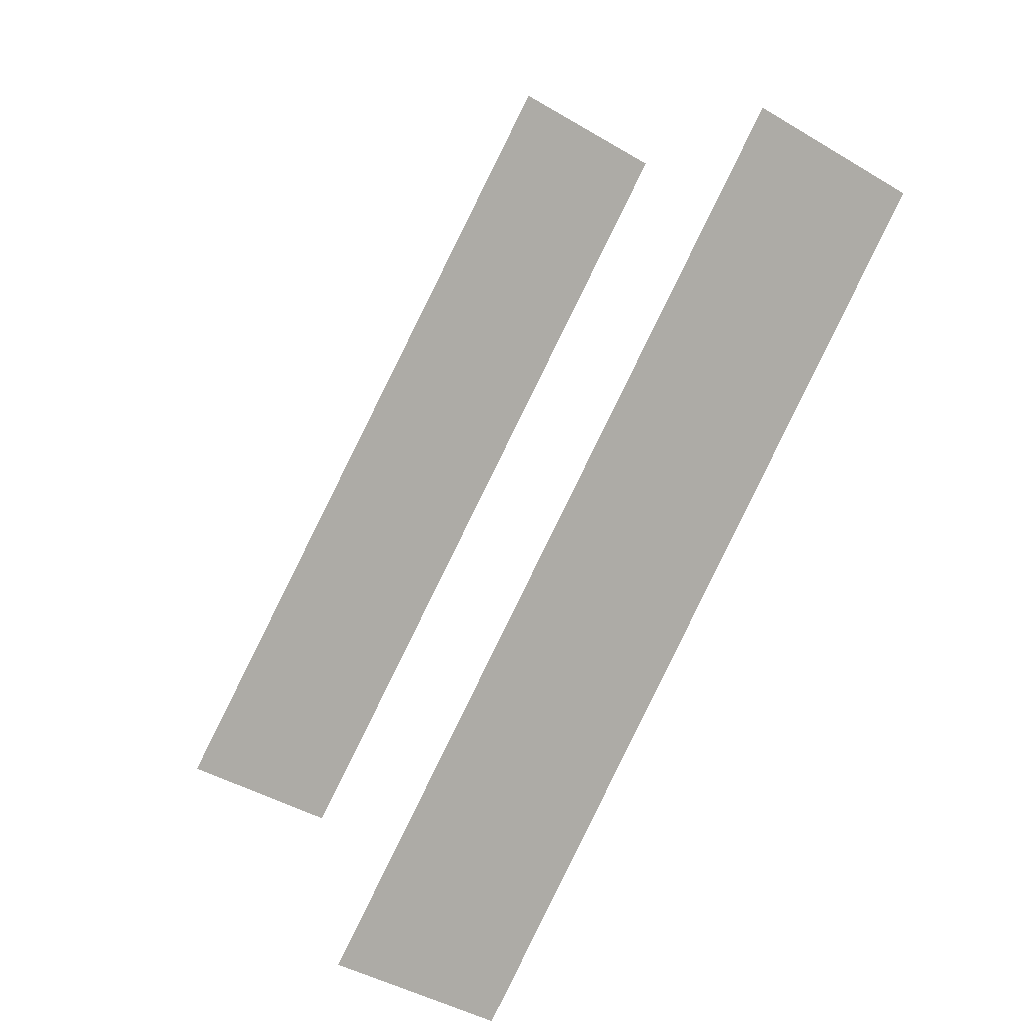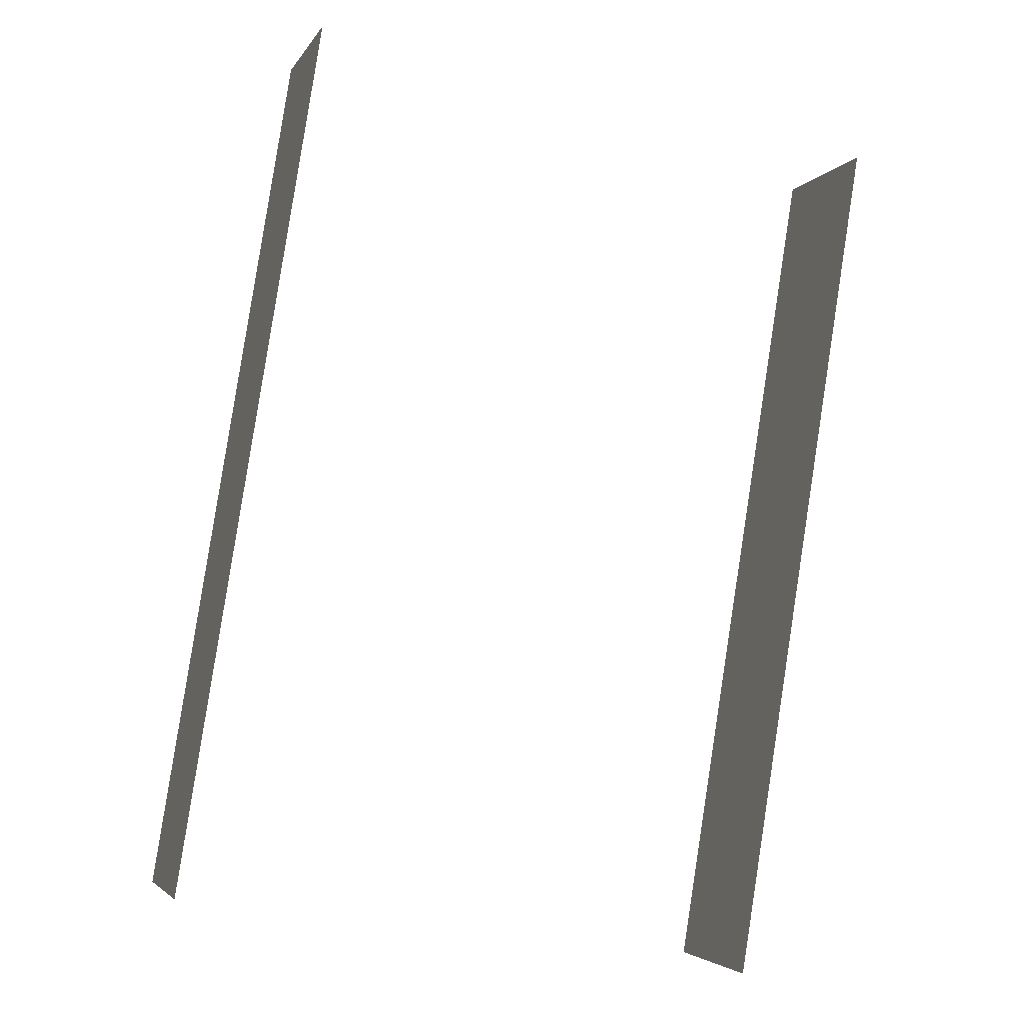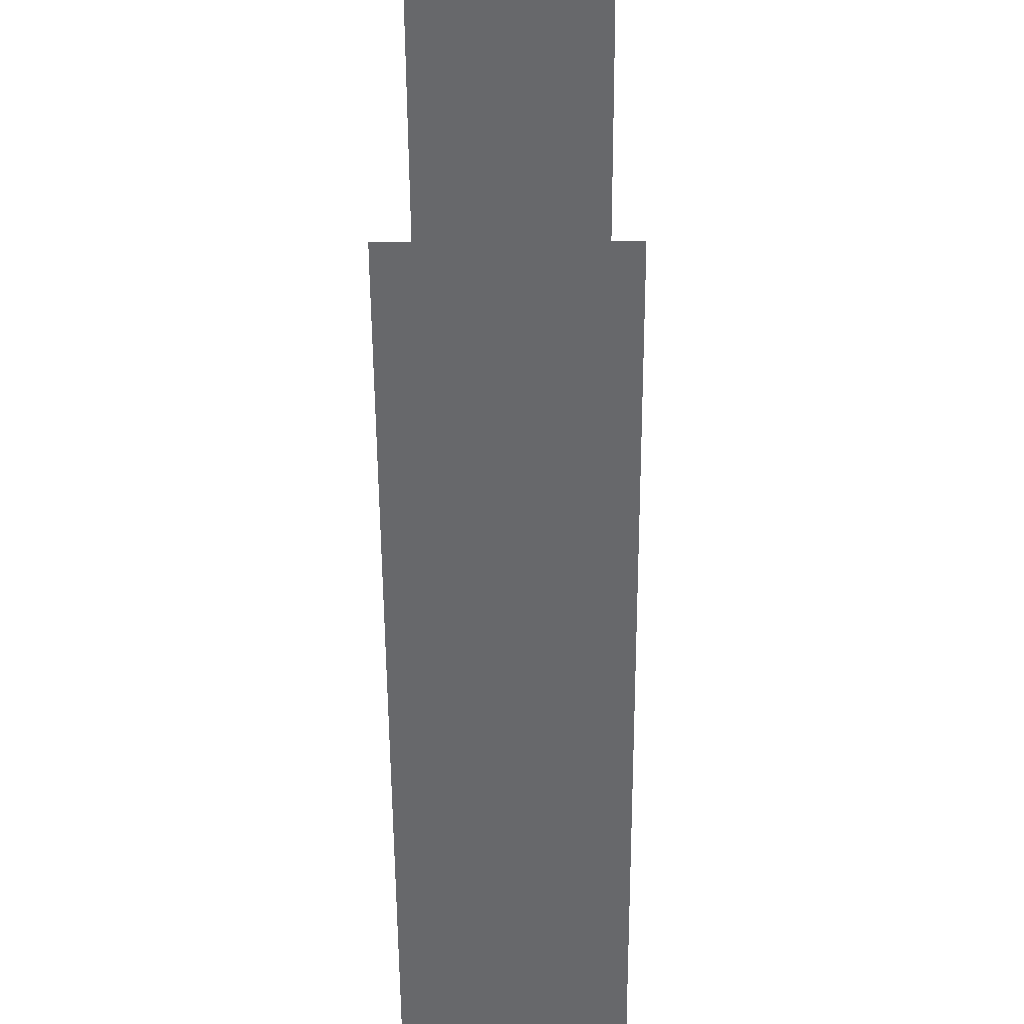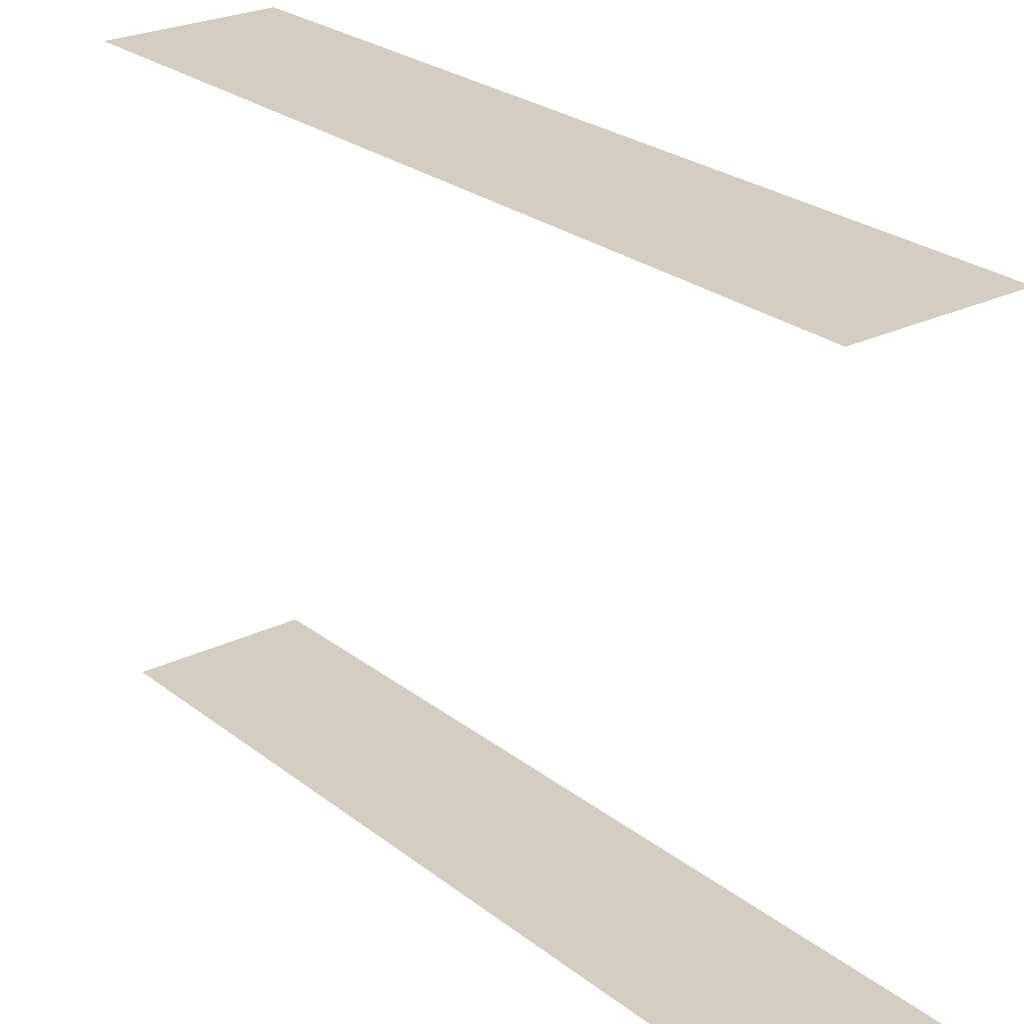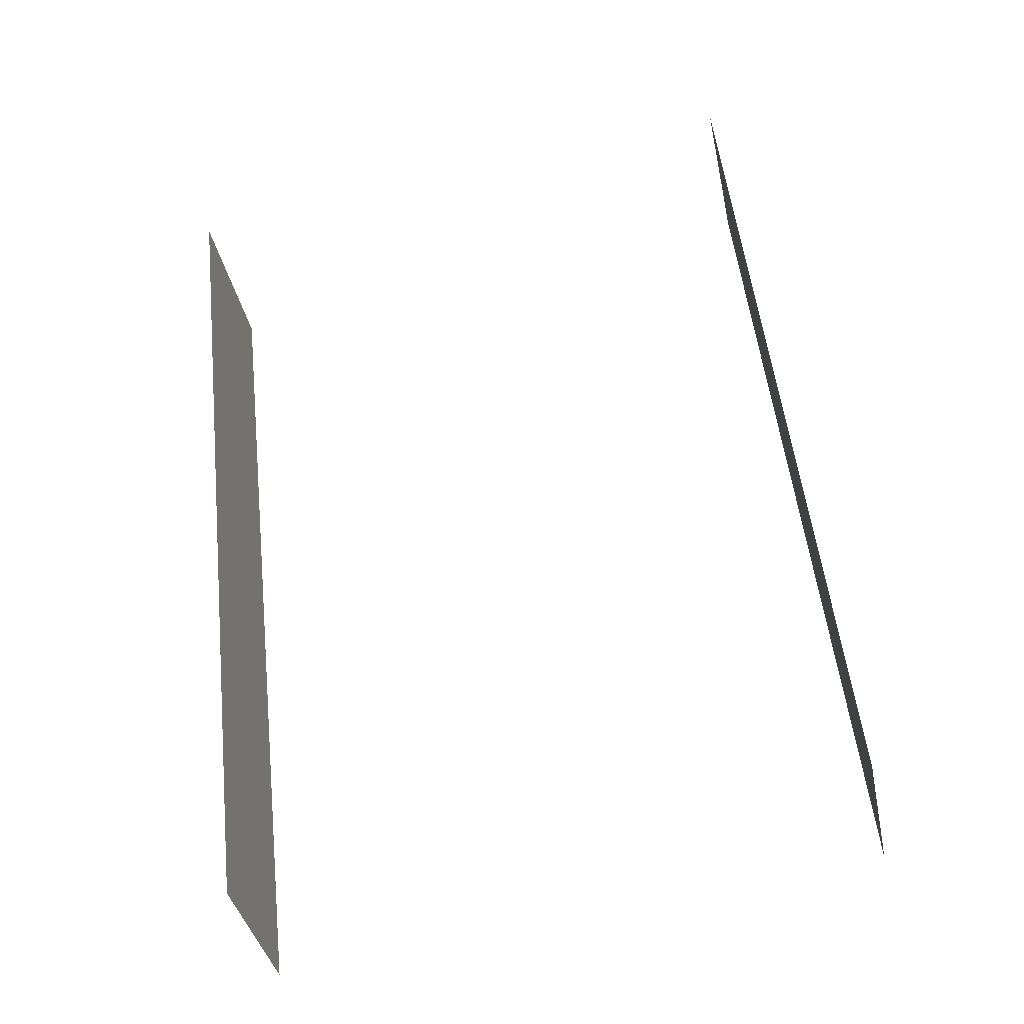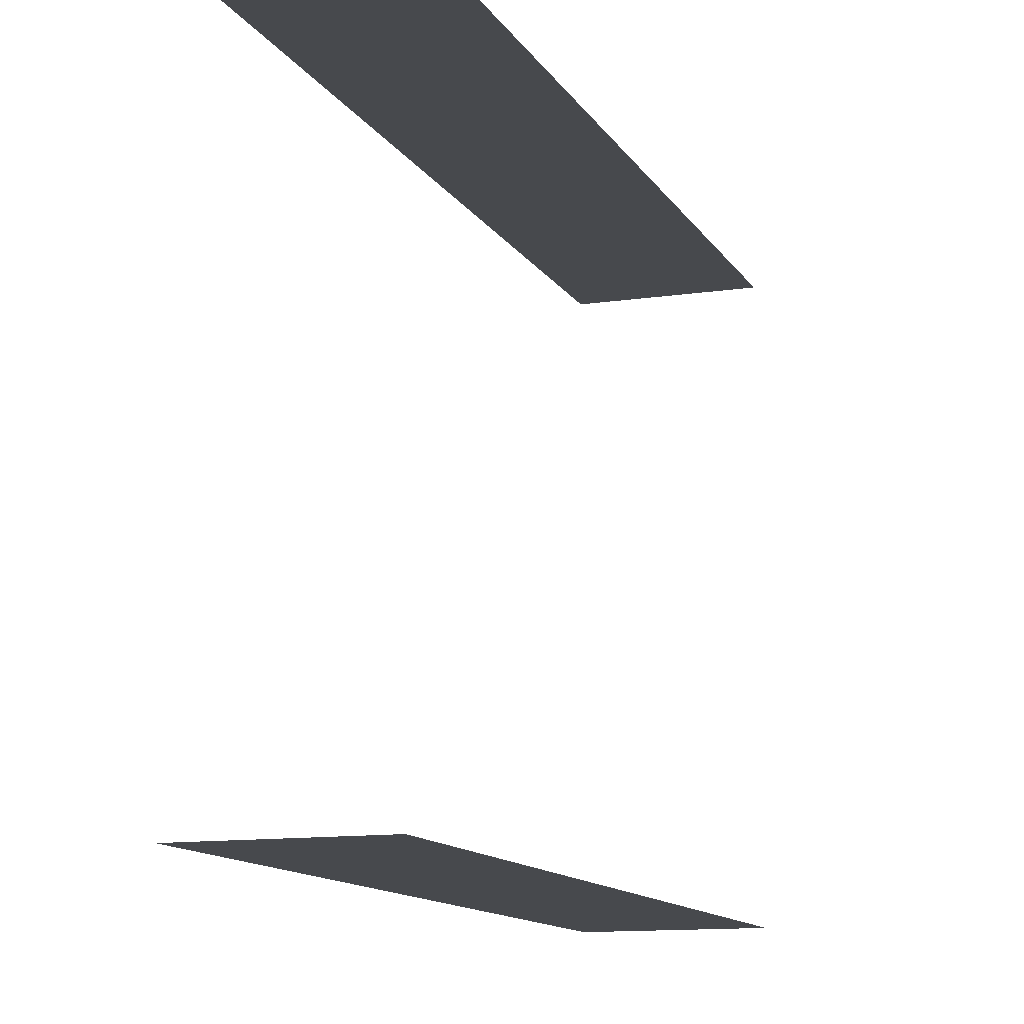
<metadata>
{"format":"obj","ext":"obj","renderer":"f3d","projection":"perspective","resolution":1024,"background":"white","views":[{"elev":12.0,"azim":-20.6,"up":"+Y"},{"elev":-33.4,"azim":71.2,"up":"+Y"},{"elev":-52.4,"azim":152.1,"up":"+Z"},{"elev":25.0,"azim":-66.8,"up":"+Z"},{"elev":-66.8,"azim":103.0,"up":"+Y"},{"elev":-12.1,"azim":-8.8,"up":"+Z"}]}
</metadata>
<code>
o geometryt000010000010000110010110000110000110100000000110st14
v 754.8 -114.2 103
v 759.2 -116.5 103
v 759 -117 103
v 747.7 -138 103
v 747.1 -139 103
v 742.8 -136.6 103
v 747.7 -138 120.3
v 754.8 -114.2 120.3
v 742.8 -136.6 120.3
v 759 -117 120.3
v 759.2 -116.5 120.3
v 747.1 -139 120.3
f 1 2 3
f 4 1 3
f 5 6 4
f 6 1 4
f 7 8 9
f 10 8 7
f 11 8 10
f 7 9 12

</code>
